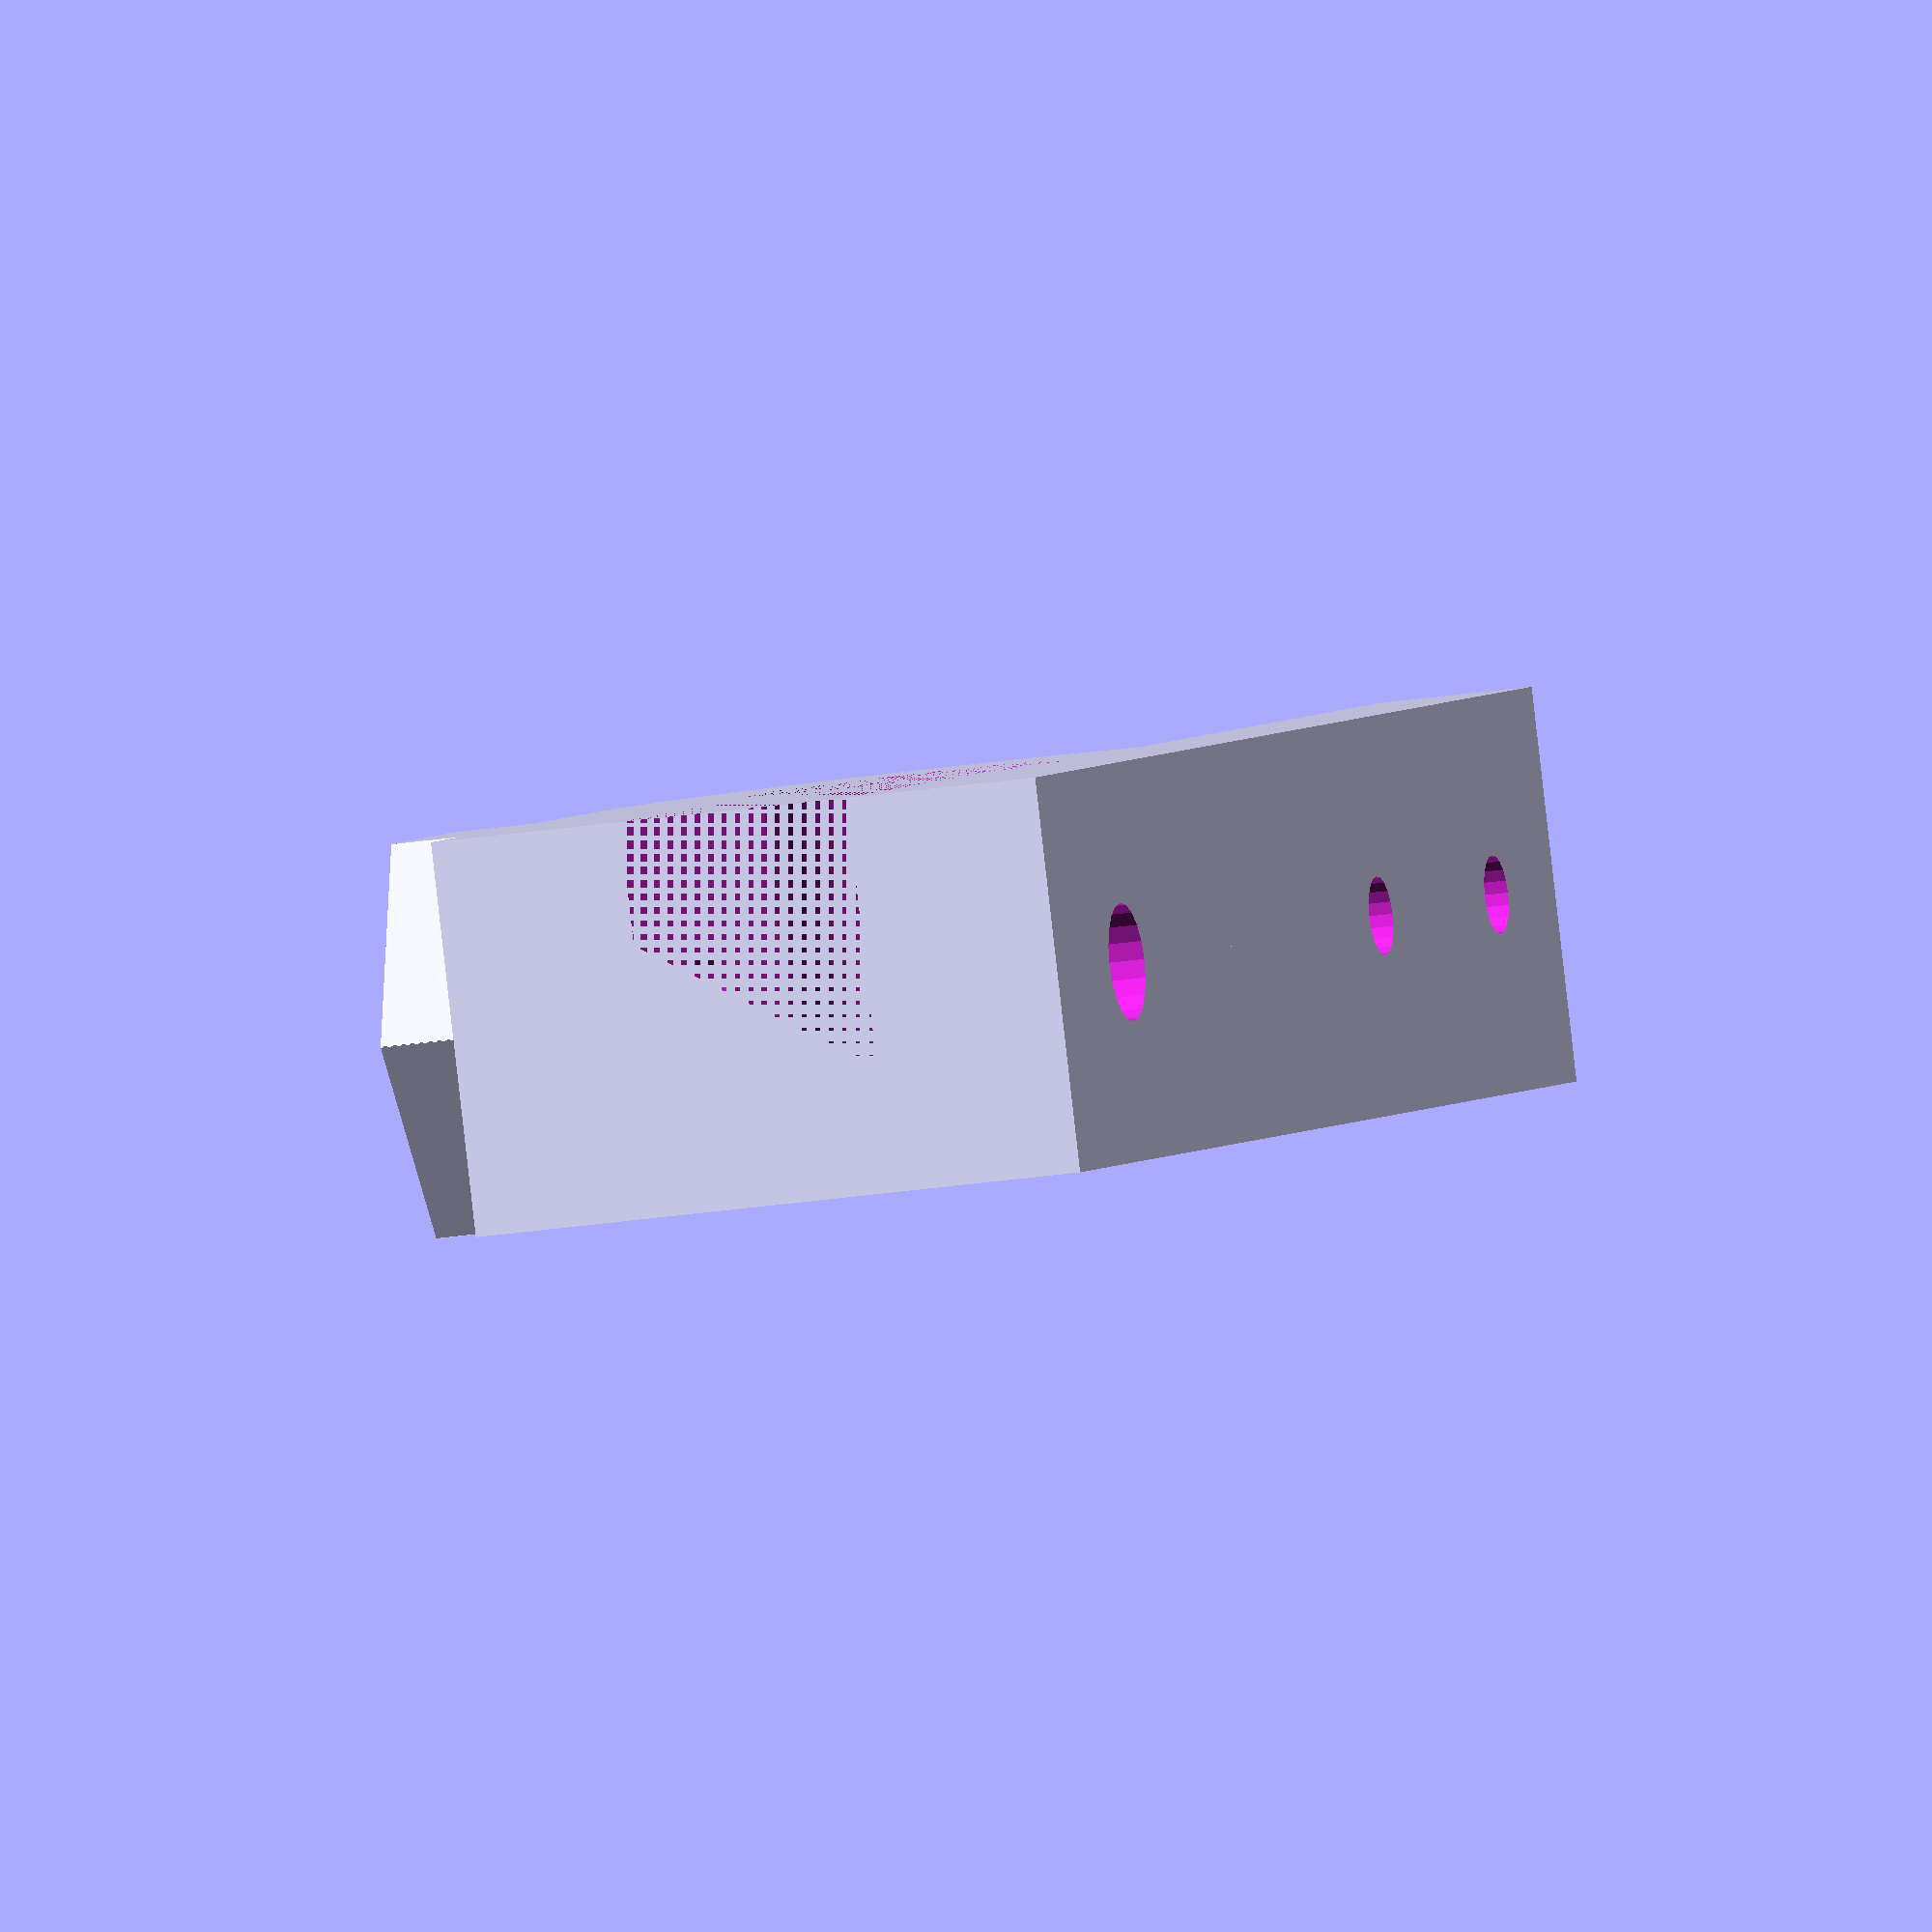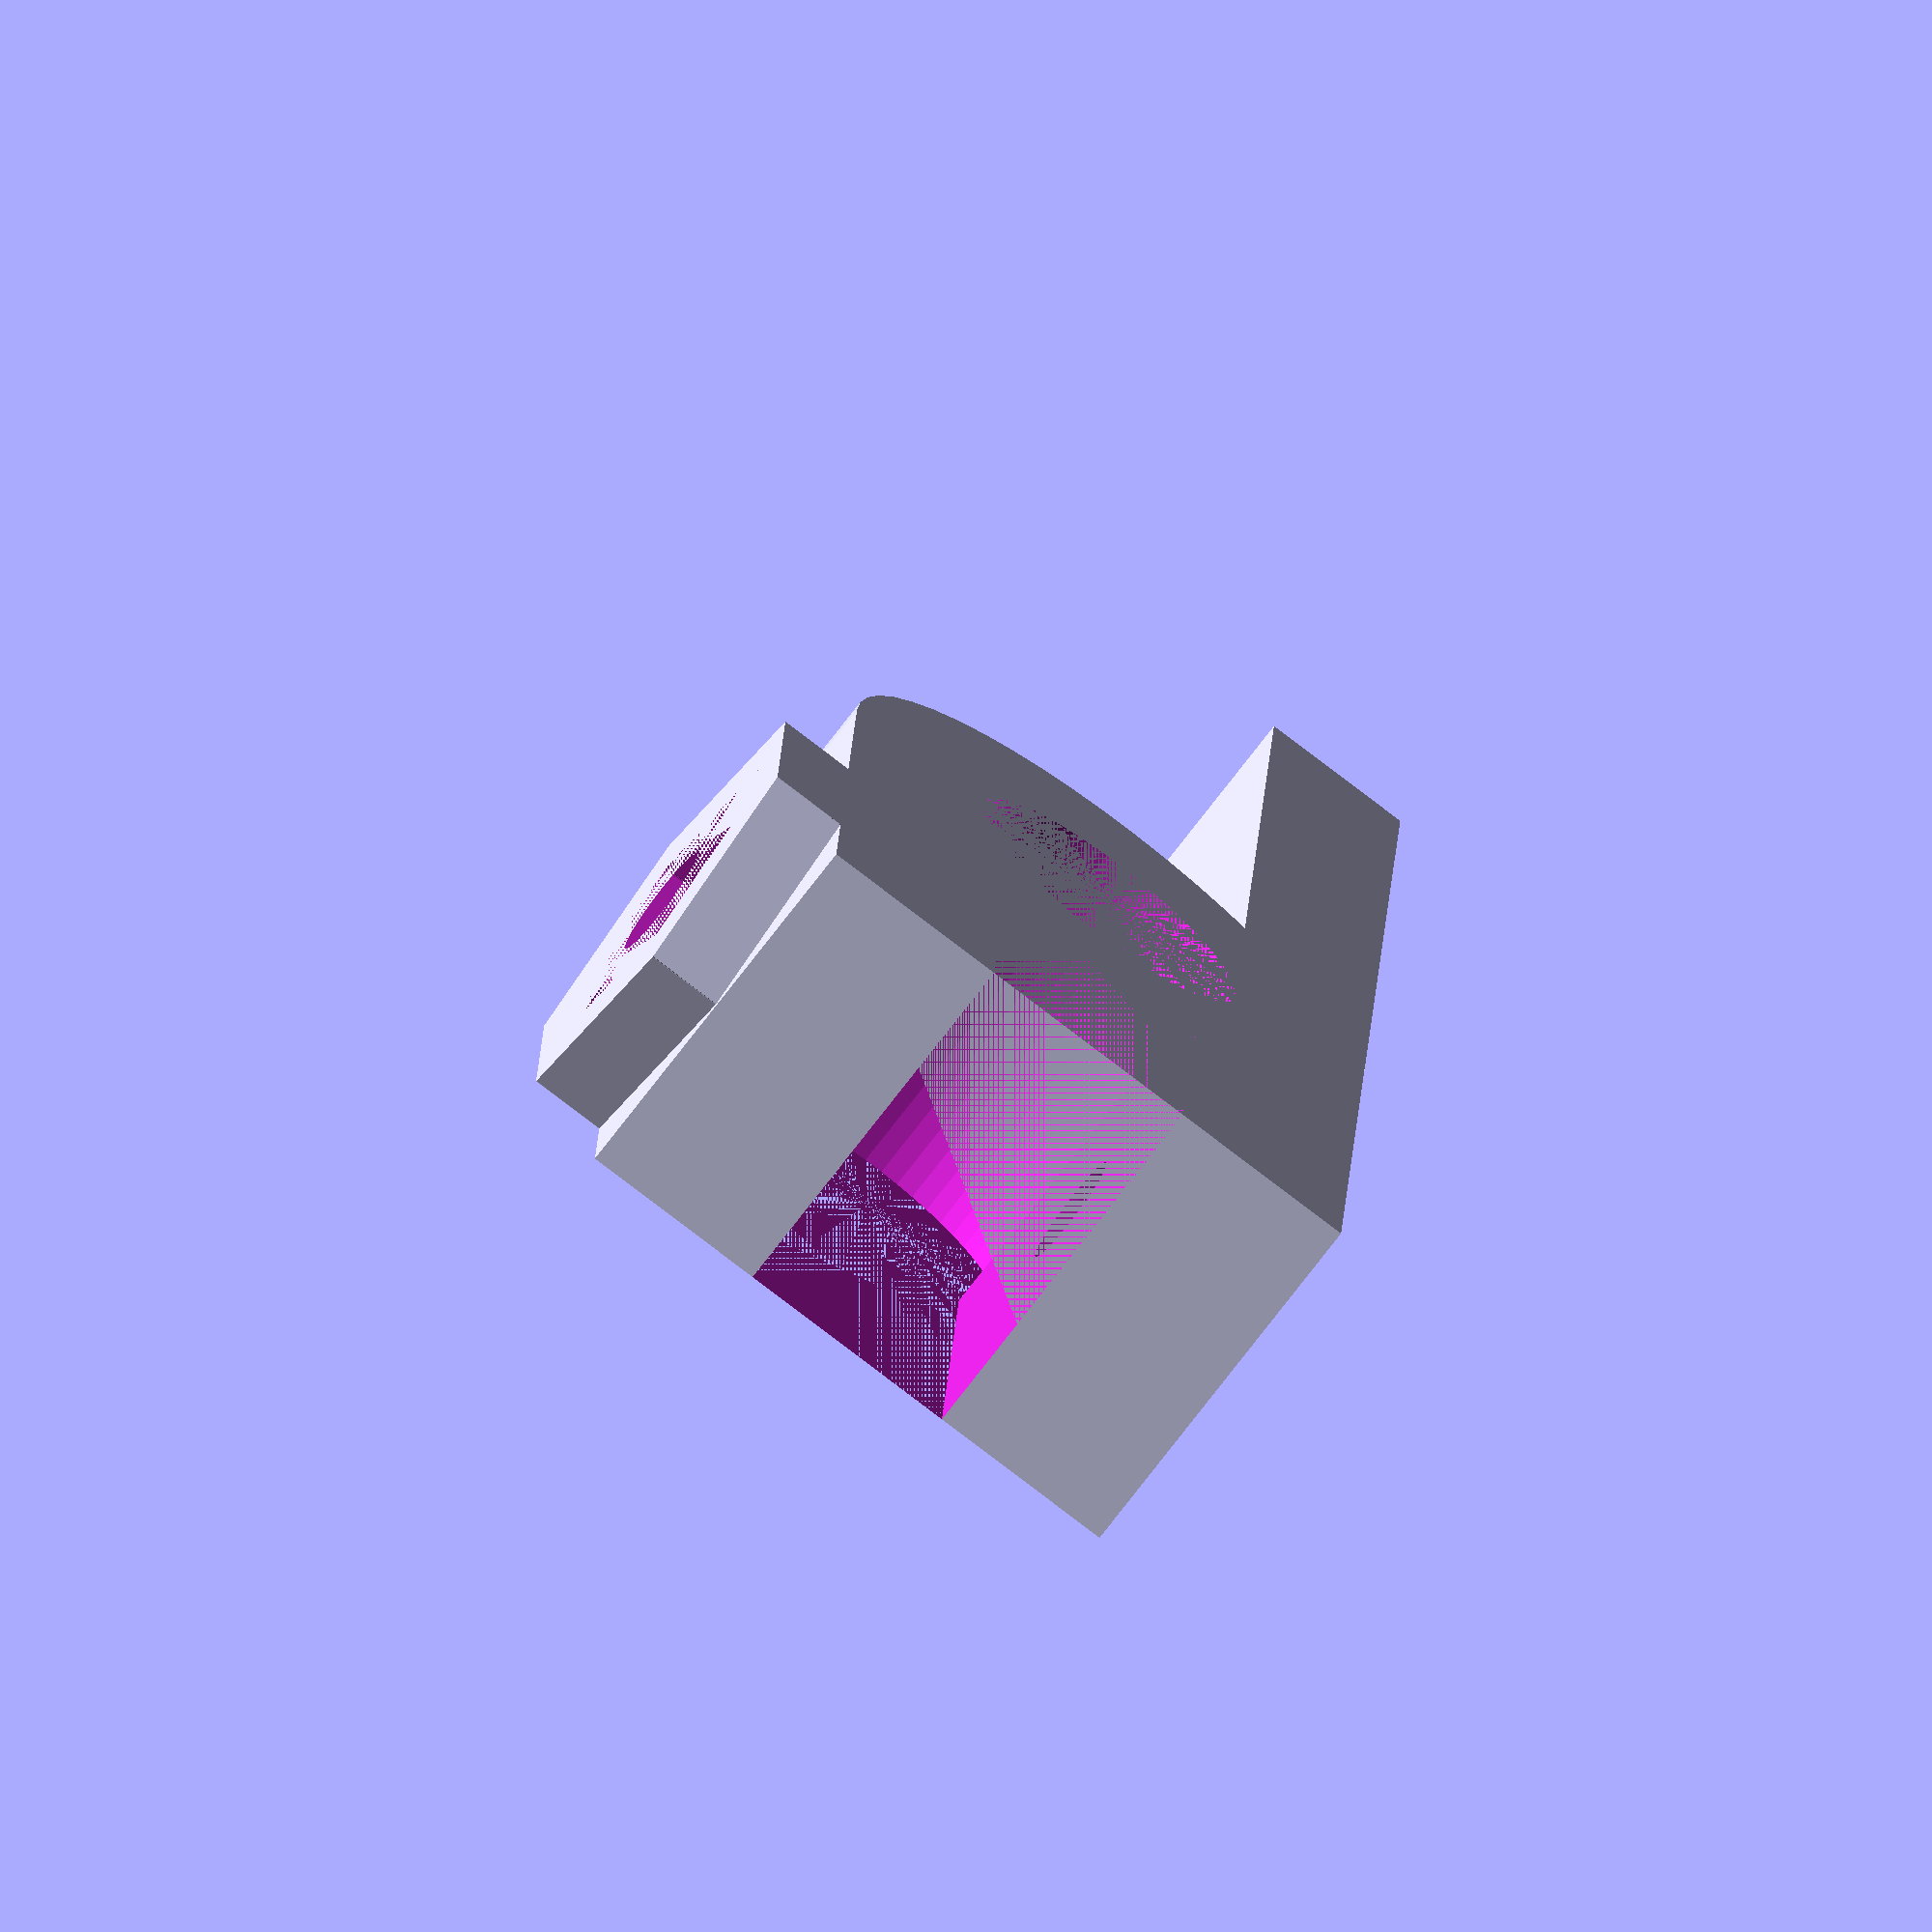
<openscad>
// taken from http://www.thingiverse.com/thing:30085/#files
difference() {
	union() {
		cube([4,43,10]);  //4,45,10
		translate([8, 15,0]) cylinder(h = 10, r = 8, $fn = 50);
		cube([16, 15,10]);
		
		translate([17,6,5]) cube([2,5.75,10], center=true);
		translate([17,6,5]) rotate(a=[60,0,0]) cube([2,5.75,10], center=true);
		translate([17,6,5]) rotate(a=[120,0,0]) cube([2,5.75,10], center=true);
	}
	translate([8, 15,0]) cylinder(h = 10, r = 4, $fn = 50);
	translate([5, 0, 0]) cube([6, 15,10]);
	translate([-10, 6, 5]) rotate(a=[0, 90, 0]) cylinder(h = 30, r = 1.5, $fn= 20);
	translate([-10, 28, 5]) rotate(a=[0, 90, 0]) cylinder(h = 30, r = 1, $fn= 20);
	translate([-10, 38, 5]) rotate(a=[0, 90, 0]) cylinder(h = 30, r = 1, $fn= 20);
	translate([17,6,5]) cube([2,3.5,6], center=true);
	translate([17,6,5]) rotate(a=[60,0,0]) cube([2,3.5,6], center=true);
	translate([17,6,5]) rotate(a=[120,0,0]) cube([2,3.5,6], center=true);
}

</openscad>
<views>
elev=268.8 azim=163.0 roll=353.5 proj=o view=wireframe
elev=254.5 azim=177.5 roll=37.4 proj=o view=solid
</views>
